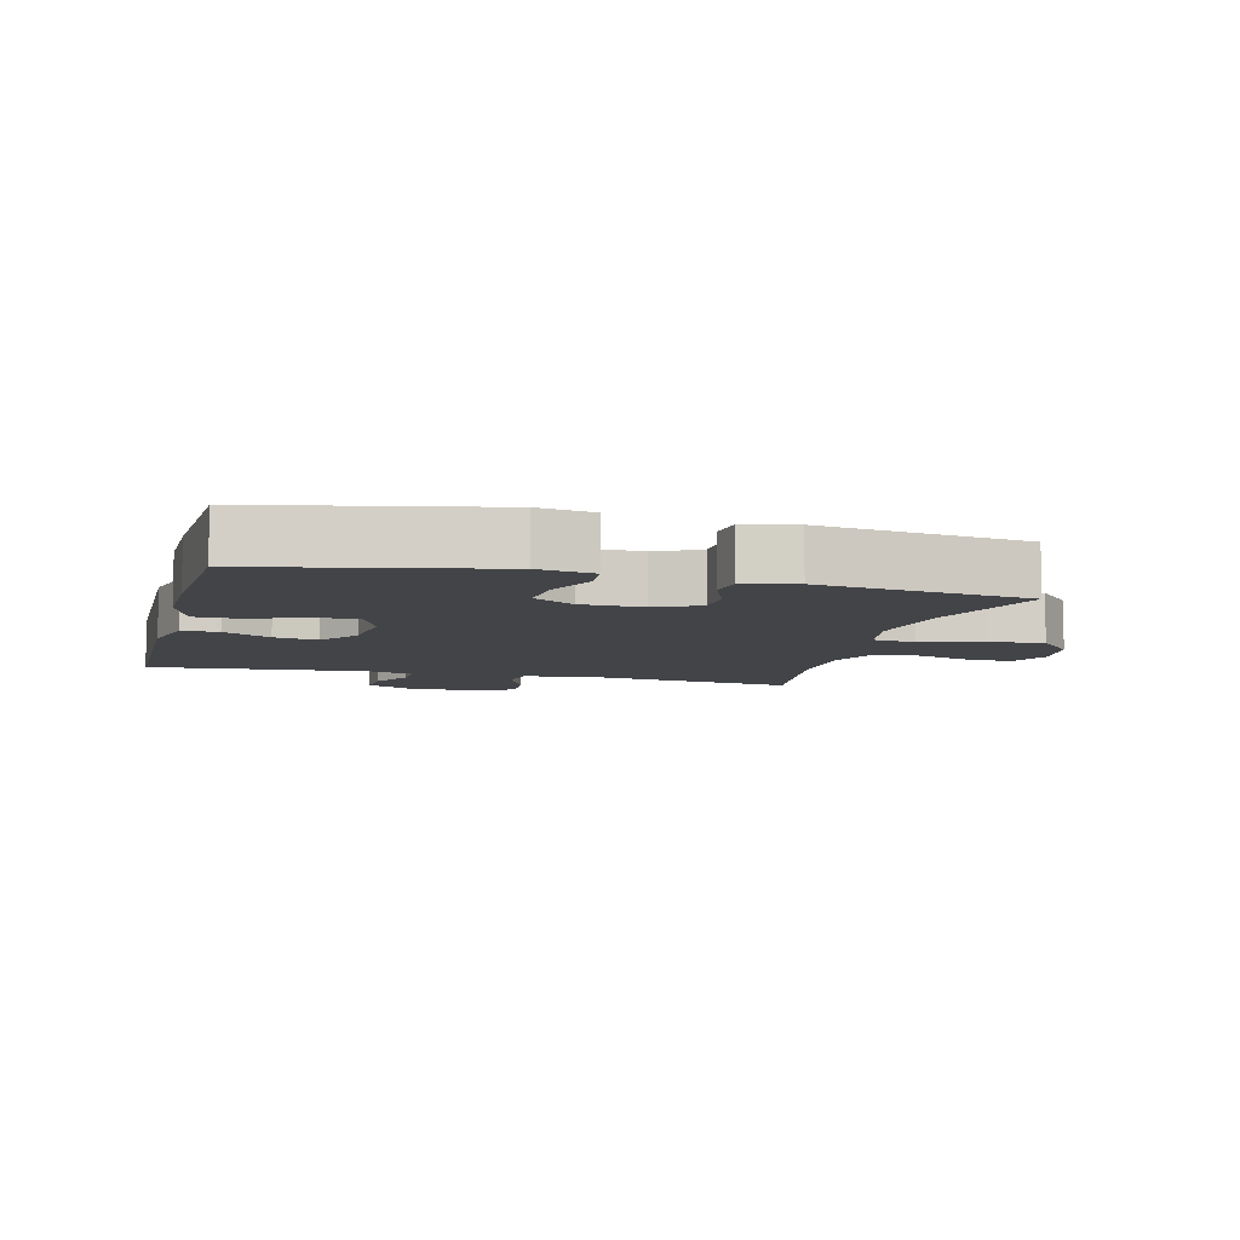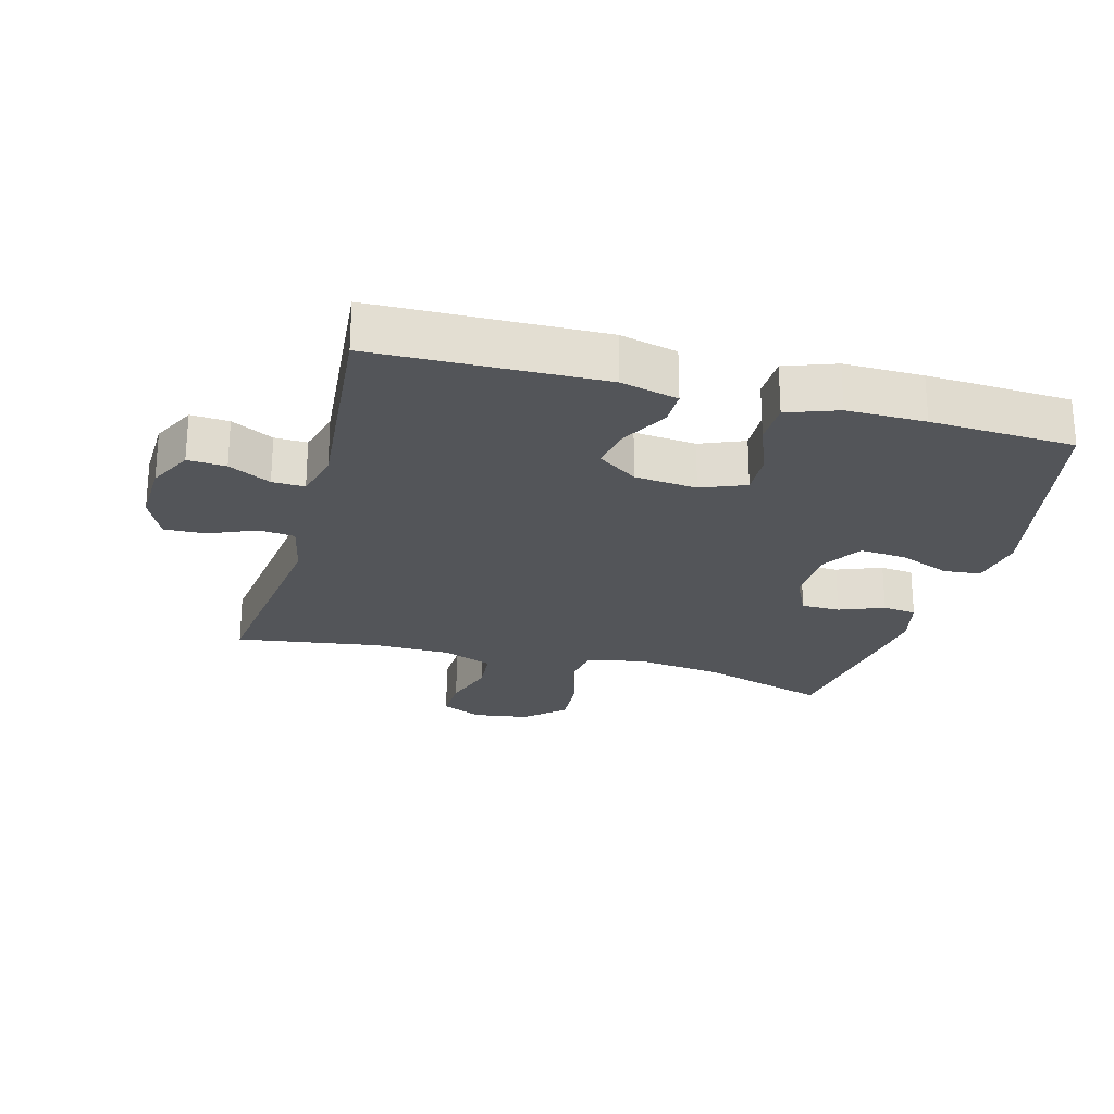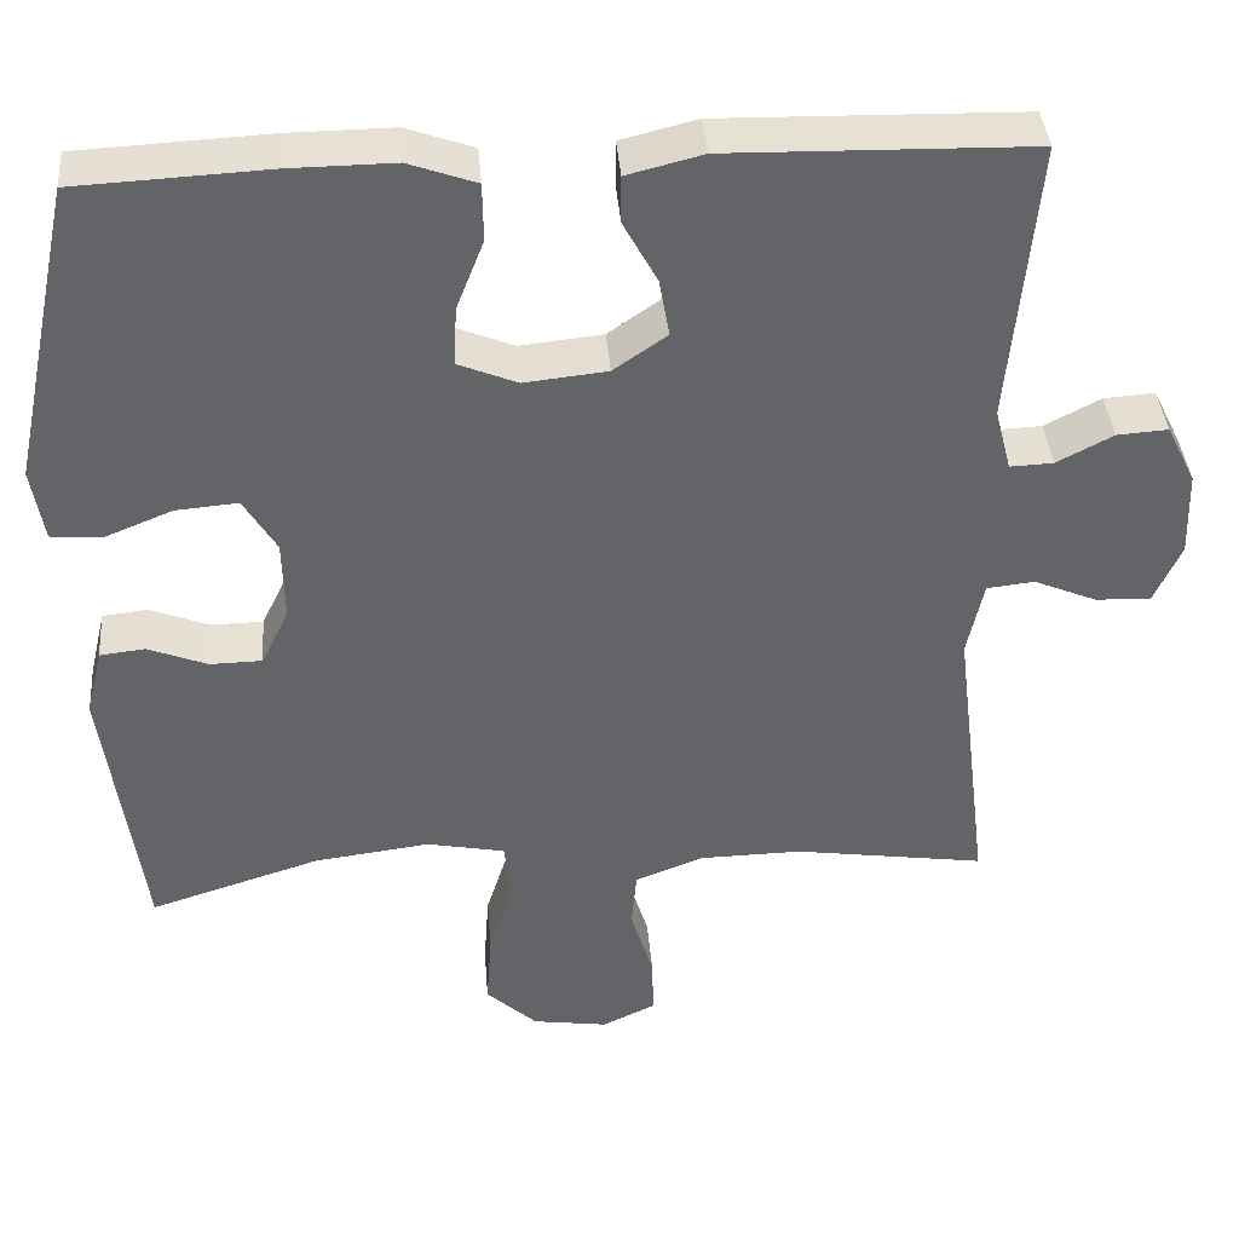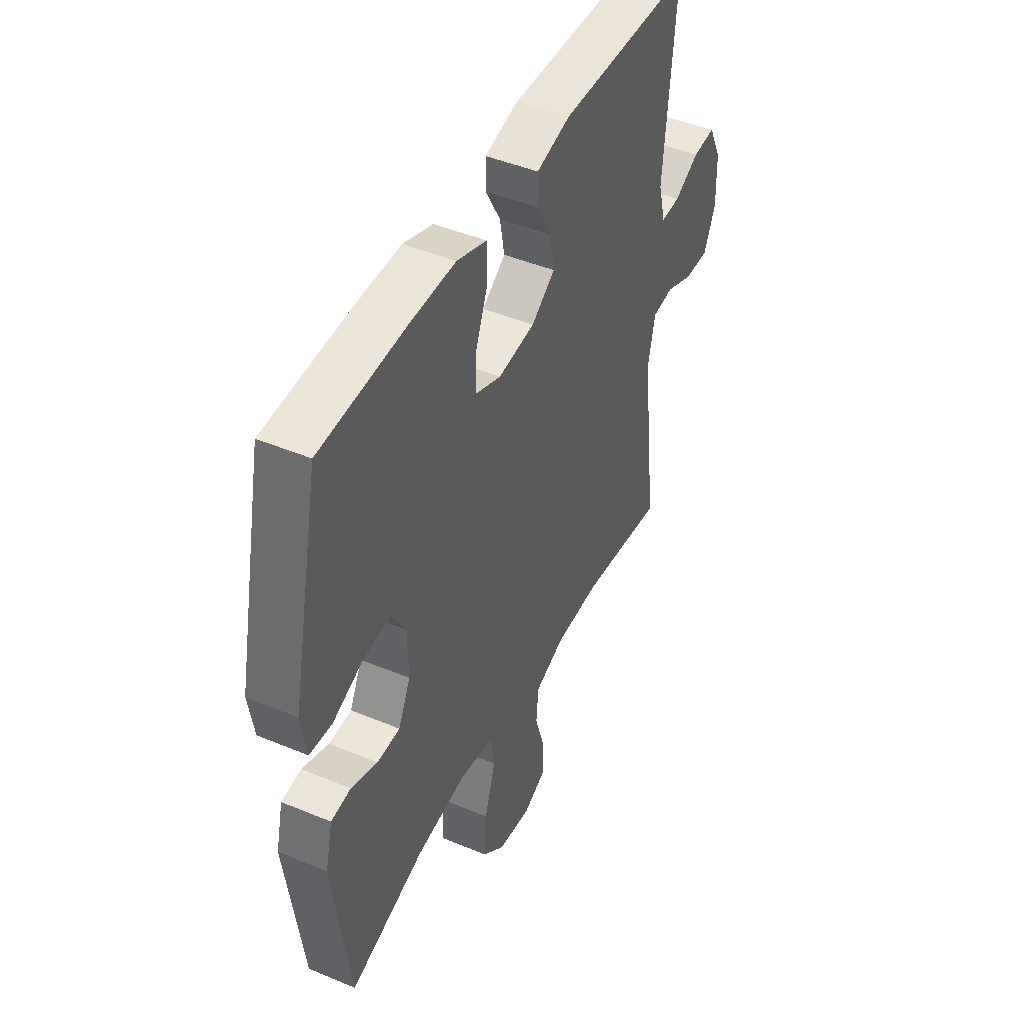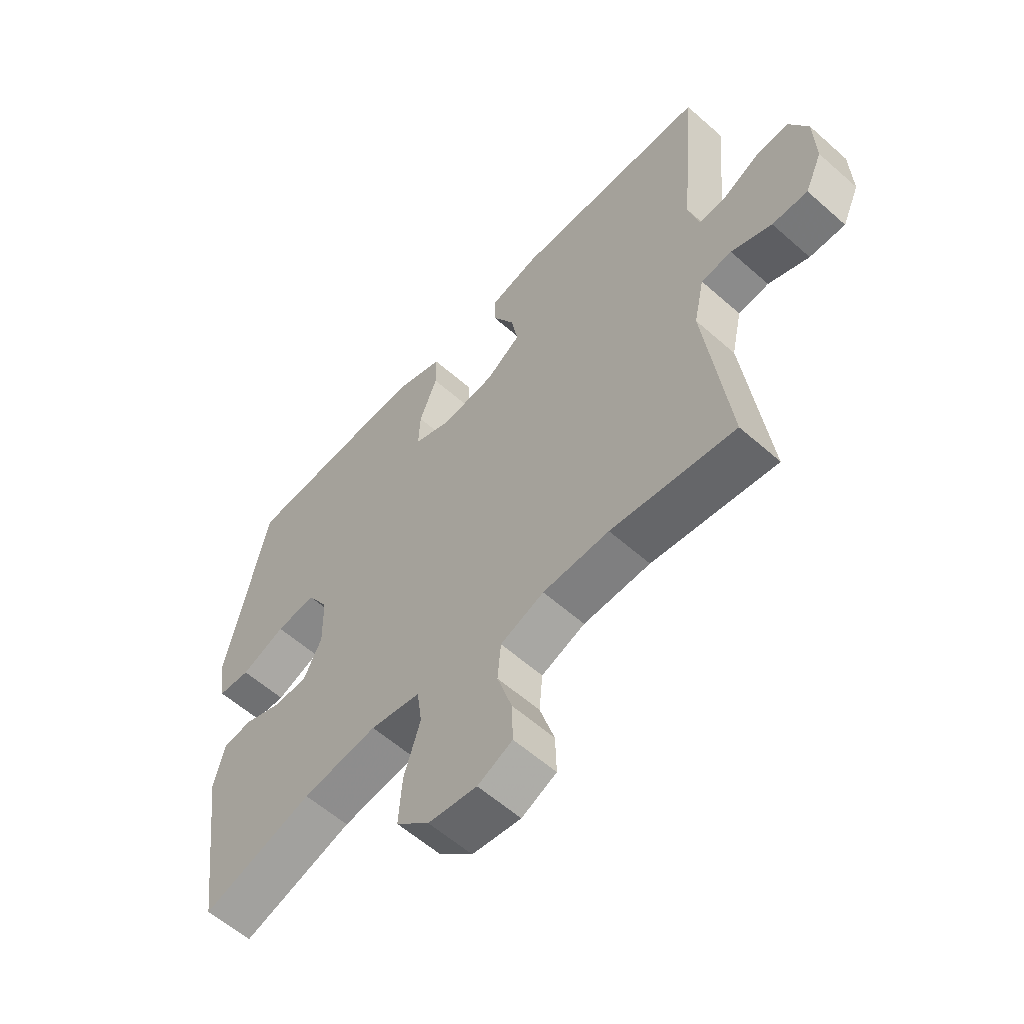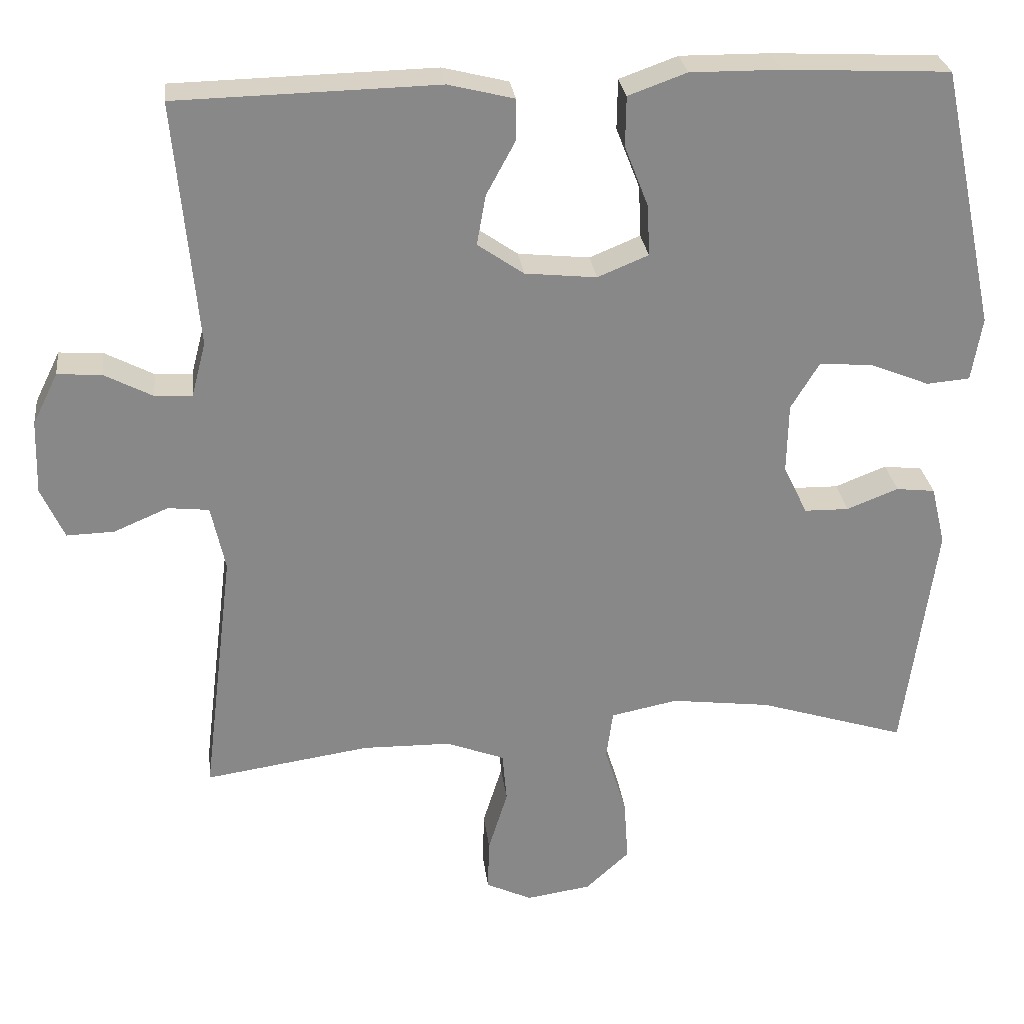
<metadata>
{"format":"obj","ext":"obj","renderer":"f3d","projection":"perspective","resolution":1024,"background":"white","views":[{"elev":-7.7,"azim":75.4,"up":"+Y"},{"elev":-24.1,"azim":-15.2,"up":"+Y"},{"elev":39.2,"azim":175.4,"up":"+Z"},{"elev":45.8,"azim":115.6,"up":"+Z"},{"elev":-58.9,"azim":-132.3,"up":"+Z"},{"elev":27.6,"azim":-6.8,"up":"+Z"}]}
</metadata>
<code>
v -0.5 0.07 0.5
v -0.15 0.07 0.508
v -0.062 0.07 0.486
v -0.062 0.07 0.431
v -0.101 0.07 0.359
v -0.113 0.07 0.292
v -0.051 0.07 0.249
v 0.045 0.07 0.239
v 0.113 0.07 0.267
v 0.11 0.07 0.335
v 0.078 0.07 0.417
v 0.079 0.07 0.484
v 0.157 0.07 0.512
v 0.278 0.07 0.511
v 0.5 0.07 0.5
v 0.574 0.07 0.151
v 0.56 0.07 0.066
v 0.502 0.07 0.061
v 0.423 0.07 0.093
v 0.351 0.07 0.099
v 0.313 0.07 0.036
v 0.311 0.07 -0.058
v 0.343 0.07 -0.124
v 0.403 0.07 -0.125
v 0.472 0.07 -0.098
v 0.524 0.07 -0.104
v 0.543 0.07 -0.183
v 0.5 0.07 -0.5
v 0.303 0.07 -0.438
v 0.169 0.07 -0.421
v 0.079 0.07 -0.439
v 0.07 0.07 -0.505
v 0.099 0.07 -0.597
v 0.105 0.07 -0.683
v 0.046 0.07 -0.737
v -0.041 0.07 -0.75
v -0.103 0.07 -0.721
v -0.101 0.07 -0.651
v -0.075 0.07 -0.567
v -0.081 0.07 -0.499
v -0.159 0.07 -0.469
v -0.278 0.07 -0.467
v -0.5 0.07 -0.5
v -0.458 0.07 -0.16
v -0.477 0.07 -0.072
v -0.532 0.07 -0.066
v -0.605 0.07 -0.097
v -0.669 0.07 -0.099
v -0.7 0.07 -0.03
v -0.697 0.07 0.069
v -0.663 0.07 0.138
v -0.604 0.07 0.134
v -0.539 0.07 0.1
v -0.489 0.07 0.098
v -0.47 0.07 0.171
v -0.5 0 0.5
v -0.15 0 0.508
v -0.062 0 0.486
v -0.062 0 0.431
v -0.101 0 0.359
v -0.113 0 0.292
v -0.051 0 0.249
v 0.045 0 0.239
v 0.113 0 0.267
v 0.11 0 0.335
v 0.078 0 0.417
v 0.079 0 0.484
v 0.157 0 0.512
v 0.278 0 0.511
v 0.5 0 0.5
v 0.574 0 0.151
v 0.56 0 0.066
v 0.502 0 0.061
v 0.423 0 0.093
v 0.351 0 0.099
v 0.313 0 0.036
v 0.311 0 -0.058
v 0.343 0 -0.124
v 0.403 0 -0.125
v 0.472 0 -0.098
v 0.524 0 -0.104
v 0.543 0 -0.183
v 0.5 0 -0.5
v 0.303 0 -0.438
v 0.169 0 -0.421
v 0.079 0 -0.439
v 0.07 0 -0.505
v 0.099 0 -0.597
v 0.105 0 -0.683
v 0.046 0 -0.737
v -0.041 0 -0.75
v -0.103 0 -0.721
v -0.101 0 -0.651
v -0.075 0 -0.567
v -0.081 0 -0.499
v -0.159 0 -0.469
v -0.278 0 -0.467
v -0.5 0 -0.5
v -0.458 0 -0.16
v -0.477 0 -0.072
v -0.532 0 -0.066
v -0.605 0 -0.097
v -0.669 0 -0.099
v -0.7 0 -0.03
v -0.697 0 0.069
v -0.663 0 0.138
v -0.604 0 0.134
v -0.539 0 0.1
v -0.489 0 0.098
v -0.47 0 0.171
f 51 52 53
f 50 51 53
f 49 50 53
f 48 49 53
f 47 48 53
f 46 47 53
f 45 46 53 54
f 44 45 54 55
f 42 43 44
f 41 42 44 55
f 37 38 39
f 36 37 39
f 35 36 39
f 34 35 39
f 33 34 39
f 32 33 39
f 31 32 39 40
f 27 28 29
f 26 27 29
f 25 26 29
f 24 25 29
f 23 24 29 30
f 22 23 30 31
f 17 18 19
f 16 17 19
f 15 16 19
f 14 15 19
f 13 14 19
f 12 13 19
f 11 12 19
f 10 11 19
f 9 10 19 20
f 8 9 20 21
f 3 4 5
f 2 3 5
f 1 2 5
f 55 1 5
f 55 5 6
f 40 41 55
f 31 40 55
f 22 31 55
f 21 22 55
f 8 21 55
f 7 8 55
f 6 7 55
f 108 107 106
f 108 106 105
f 108 105 104
f 108 104 103
f 108 103 102
f 108 102 101
f 109 108 101 100
f 110 109 100 99
f 99 98 97
f 110 99 97 96
f 94 93 92
f 94 92 91
f 94 91 90
f 94 90 89
f 94 89 88
f 94 88 87
f 95 94 87 86
f 84 83 82
f 84 82 81
f 84 81 80
f 84 80 79
f 85 84 79 78
f 86 85 78 77
f 74 73 72
f 74 72 71
f 74 71 70
f 74 70 69
f 74 69 68
f 74 68 67
f 74 67 66
f 74 66 65
f 75 74 65 64
f 76 75 64 63
f 60 59 58
f 60 58 57
f 60 57 56
f 60 56 110
f 61 60 110
f 110 96 95
f 110 95 86
f 110 86 77
f 110 77 76
f 110 76 63
f 110 63 62
f 110 62 61
f 1 56 57 2
f 2 57 58 3
f 3 58 59 4
f 4 59 60 5
f 5 60 61 6
f 6 61 62 7
f 7 62 63 8
f 8 63 64 9
f 9 64 65 10
f 10 65 66 11
f 11 66 67 12
f 12 67 68 13
f 13 68 69 14
f 14 69 70 15
f 15 70 71 16
f 16 71 72 17
f 17 72 73 18
f 18 73 74 19
f 19 74 75 20
f 20 75 76 21
f 21 76 77 22
f 22 77 78 23
f 23 78 79 24
f 24 79 80 25
f 25 80 81 26
f 26 81 82 27
f 27 82 83 28
f 28 83 84 29
f 29 84 85 30
f 30 85 86 31
f 31 86 87 32
f 32 87 88 33
f 33 88 89 34
f 34 89 90 35
f 35 90 91 36
f 36 91 92 37
f 37 92 93 38
f 38 93 94 39
f 39 94 95 40
f 40 95 96 41
f 41 96 97 42
f 42 97 98 43
f 43 98 99 44
f 44 99 100 45
f 45 100 101 46
f 46 101 102 47
f 47 102 103 48
f 48 103 104 49
f 49 104 105 50
f 50 105 106 51
f 51 106 107 52
f 52 107 108 53
f 53 108 109 54
f 54 109 110 55
f 55 110 56 1

</code>
